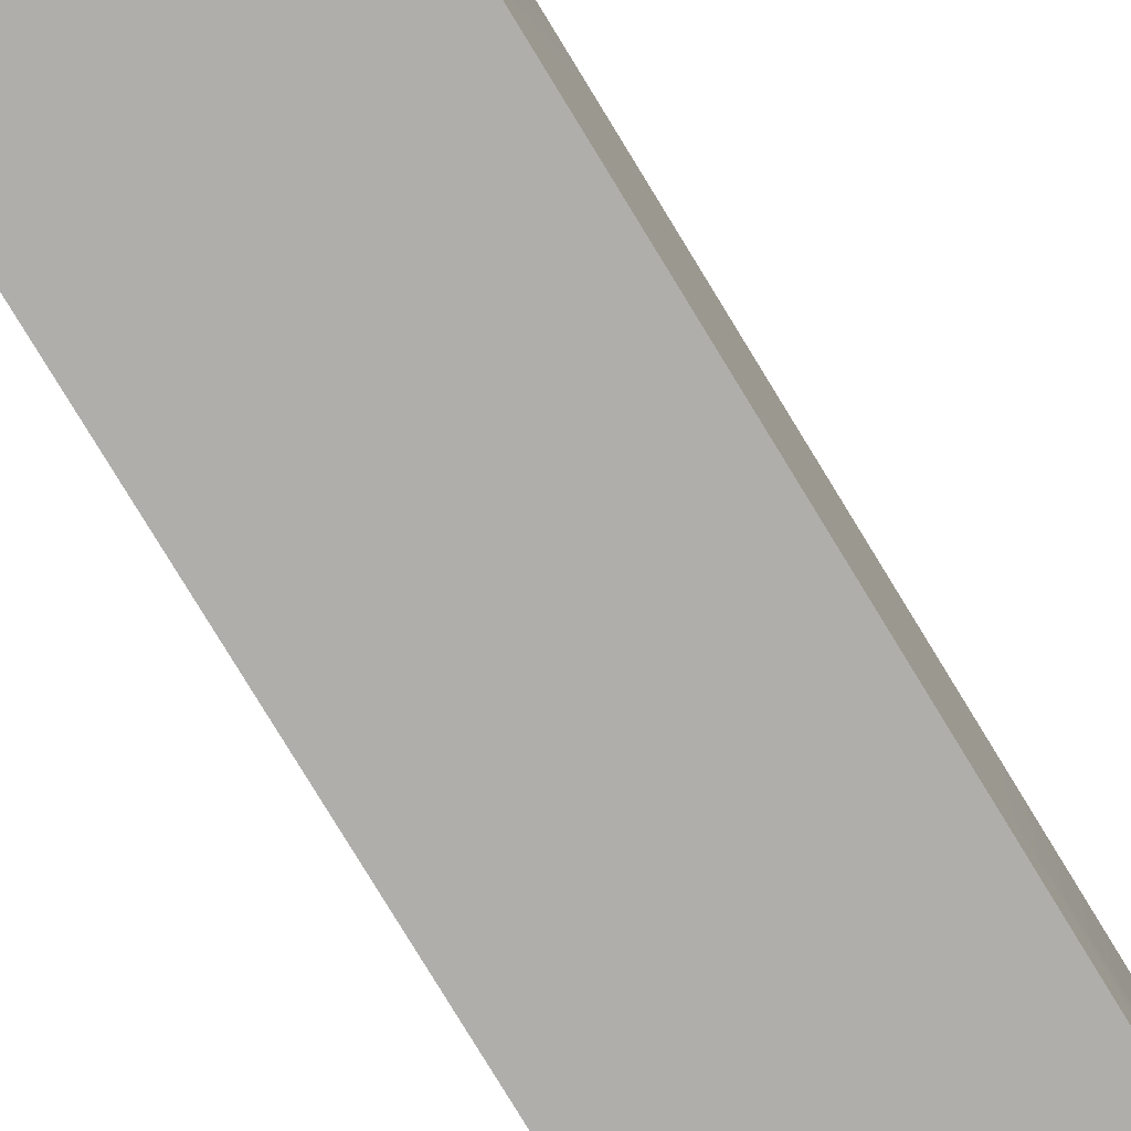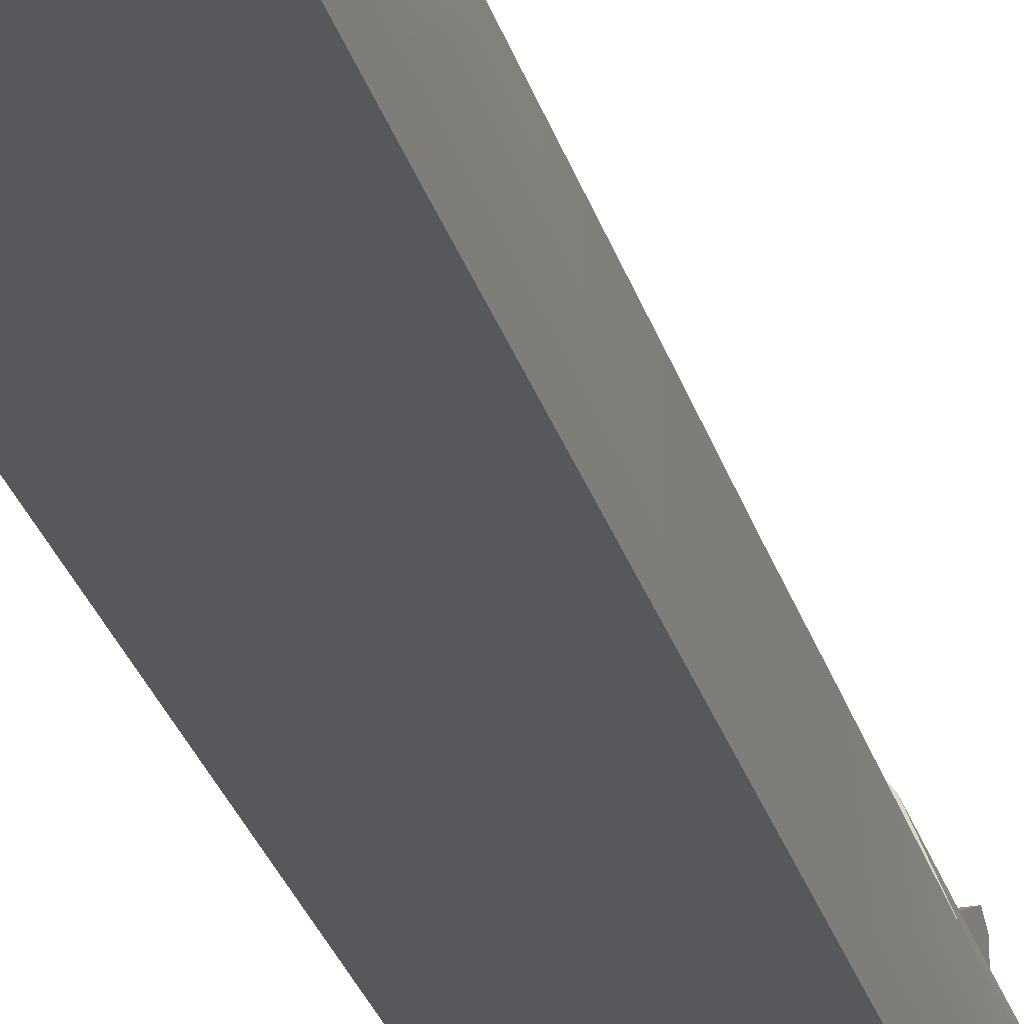
<metadata>
{"format":"obj","ext":"obj","renderer":"f3d","projection":"perspective","resolution":1024,"background":"white","views":[{"elev":-77.6,"azim":31.2,"up":"+Z"},{"elev":-28.5,"azim":-164.7,"up":"+Z"}]}
</metadata>
<code>
o Column_Large_Straight_Cube.040
v 0 -0.003229 -0.8381
v 0 3.557 -0.8381
v 0 5.925 -0.8381
v 0 1.649 -0.8381
v -0.6982 -0.003229 -0.8381
v -0.692 3.557 -0.8381
v -0.692 5.925 -0.8381
v -0.692 -0.003229 0.05561
v -0.692 3.97 0.004952
v -0.692 5.925 0.004952
v -0.692 1.649 -0.8381
v -0.692 2.269 0.005218
v -0.692 -0.003229 -0.5943
v -0.692 3.648 -0.6263
v -0.692 5.925 -0.6263
v -0.692 1.741 -0.615
v 0 4.493 -0.8381
v -0.692 4.493 -0.8381
v -0.692 4.907 -0.000593
v -0.692 4.585 -0.6319
v 0 0.2187 -0.8381
v -0.6973 0.2187 -0.8381
v -0.692 0.4899 0.02195
v -0.692 0.3101 -0.6102
v 0 -0.003229 0.8027
v 0 0.7949 0.7991
v 0 2.03 0.7784
v 0 3.97 0.004952
v 0 5.925 0.004952
v 0 2.269 0.005218
v 0 4.907 -0.000593
v -0.692 1.746 0.01014
v -0.692 1.453 -0.6141
v -0.693 1.37 -0.8381
v 0 1.37 -0.8381
v -0.3261 -0.003229 1.068
v -0.3261 0.1159 1.124
v -0.3261 0.7422 0.8012
v -0.3261 -0.003229 0.8027
v 0 -0.003229 1.068
v 0 0.1159 1.124
v 0 -0.003229 0.8027
v 0 0.7422 0.8012
v 0 1.746 0.7831
v -0.5402 -0.003229 0.4336
v -0.5402 2.149 0.3918
v -0.5402 0.6424 0.4105
v 0 2.149 0.3918
v -0.5402 1.746 0.3966
v -0.4608 2.087 0.5941
v -0.2092 2.03 0.7784
v -0.4006 2.058 0.6862
v -0.3085 2.037 0.7537
v -0.2092 -0.003229 0.8075
v -0.4618 -0.003229 0.6288
v -0.3087 -0.003229 0.785
v -0.4012 -0.003229 0.7196
v -0.2092 0.7949 0.7991
v -0.4598 0.7232 0.6165
v -0.3084 0.7853 0.7746
v -0.4001 0.7591 0.7078
v -0.4605 1.746 0.5997
v -0.2092 1.746 0.7831
v -0.4005 1.746 0.6914
v -0.3085 1.746 0.7585
v -0.3261 -0.003229 0.6664
v -0.3261 0.7422 0.6649
v 0 -0.003229 0.6664
v 0 0.7422 0.6649
v 0 10 -0.8381
v 0 8.327 -0.8381
v -0.6982 10 -0.8381
v -0.692 10 0.05561
v -0.692 8.327 -0.8381
v -0.692 7.707 0.005218
v -0.692 10 -0.5943
v -0.692 8.235 -0.615
v 0 9.757 -0.8381
v -0.6973 9.757 -0.8381
v -0.692 9.486 0.02195
v -0.692 9.666 -0.6102
v 0 10 0.8027
v 0 9.181 0.7991
v 0 7.946 0.7784
v 0 7.707 0.005218
v -0.692 8.23 0.01014
v -0.692 8.523 -0.6141
v -0.693 8.606 -0.8381
v 0 8.606 -0.8381
v -0.3261 10 1.068
v -0.3261 9.86 1.124
v -0.3261 9.234 0.8012
v -0.3261 10 0.8027
v 0 10 1.068
v 0 9.86 1.124
v 0 10 0.8027
v 0 9.234 0.8012
v 0 8.23 0.7831
v -0.5402 10 0.4336
v -0.5402 7.827 0.3918
v -0.5402 9.334 0.4105
v 0 7.827 0.3918
v -0.5402 8.23 0.3966
v -0.4608 7.889 0.5941
v -0.2092 7.946 0.7784
v -0.4006 7.918 0.6862
v -0.3085 7.939 0.7537
v -0.2092 10 0.8075
v -0.4618 10 0.6288
v -0.3087 10 0.785
v -0.4012 10 0.7196
v -0.2092 9.181 0.7991
v -0.4598 9.253 0.6165
v -0.3084 9.191 0.7746
v -0.4001 9.217 0.7078
v -0.4605 8.23 0.5997
v -0.2092 8.23 0.7831
v -0.4005 8.23 0.6914
v -0.3085 8.23 0.7585
v -0.3261 10 0.6664
v -0.3261 9.234 0.6649
v 0 10 0.6664
v 0 9.234 0.6649
v 0.6982 -0.003229 -0.8381
v 0.692 3.557 -0.8381
v 0.692 5.925 -0.8381
v 0.692 -0.003229 0.05561
v 0.692 3.97 0.004952
v 0.692 5.925 0.004952
v 0.692 1.649 -0.8381
v 0.692 2.269 0.005218
v 0.692 -0.003229 -0.5943
v 0.692 3.648 -0.6263
v 0.692 5.925 -0.6263
v 0.692 1.741 -0.615
v 0.692 4.493 -0.8381
v 0.692 4.907 -0.000593
v 0.692 4.585 -0.6319
v 0.6973 0.2187 -0.8381
v 0.692 0.4899 0.02195
v 0.692 0.3101 -0.6102
v 0.692 1.746 0.01014
v 0.692 1.453 -0.6141
v 0.693 1.37 -0.8381
v 0.3261 -0.003229 1.068
v 0.3261 0.1159 1.124
v 0.3261 0.7422 0.8012
v 0.3261 -0.003229 0.8027
v 0.5402 -0.003229 0.4336
v 0.5402 2.149 0.3918
v 0.5402 0.6424 0.4105
v 0.5402 1.746 0.3966
v 0.4608 2.087 0.5941
v 0.2092 2.03 0.7784
v 0.4006 2.058 0.6862
v 0.3085 2.037 0.7537
v 0.2092 -0.003229 0.8075
v 0.4618 -0.003229 0.6288
v 0.3087 -0.003229 0.785
v 0.4012 -0.003229 0.7196
v 0.2092 0.7949 0.7991
v 0.4598 0.7232 0.6165
v 0.3084 0.7853 0.7746
v 0.4001 0.7591 0.7078
v 0.4605 1.746 0.5997
v 0.2092 1.746 0.7831
v 0.4005 1.746 0.6914
v 0.3085 1.746 0.7585
v 0.3261 -0.003229 0.6664
v 0.3261 0.7422 0.6649
v 0.6982 10 -0.8381
v 0.692 10 0.05561
v 0.692 8.327 -0.8381
v 0.692 7.707 0.005218
v 0.692 10 -0.5943
v 0.692 8.235 -0.615
v 0.6973 9.757 -0.8381
v 0.692 9.486 0.02195
v 0.692 9.666 -0.6102
v 0.692 8.23 0.01014
v 0.692 8.523 -0.6141
v 0.693 8.606 -0.8381
v 0.3261 10 1.068
v 0.3261 9.86 1.124
v 0.3261 9.234 0.8012
v 0.3261 10 0.8027
v 0.5402 10 0.4336
v 0.5402 7.827 0.3918
v 0.5402 9.334 0.4105
v 0.5402 8.23 0.3966
v 0.4608 7.889 0.5941
v 0.2092 7.946 0.7784
v 0.4006 7.918 0.6862
v 0.3085 7.939 0.7537
v 0.2092 10 0.8075
v 0.4618 10 0.6288
v 0.3087 10 0.785
v 0.4012 10 0.7196
v 0.2092 9.181 0.7991
v 0.4598 9.253 0.6165
v 0.3084 9.191 0.7746
v 0.4001 9.217 0.7078
v 0.4605 8.23 0.5997
v 0.2092 8.23 0.7831
v 0.4005 8.23 0.6914
v 0.3085 8.23 0.7585
v 0.3261 10 0.6664
v 0.3261 9.234 0.6649
v -0 5.263 0.5772
v -0 8.776 0.5196
v -0.2436 8.776 0.4539
v -0.4219 8.774 0.2745
v -0.4872 8.772 0.02938
v -0 7.91 0.5266
v -0.2388 7.909 0.4622
v -0.4136 7.908 0.2863
v -0.4776 7.906 0.04595
v -0 8.021 0.5245
v -0.2388 8.02 0.4601
v -0.4136 8.018 0.2841
v -0.4776 8.016 0.04383
v -0.1236 5.263 0.5607
v -0.1261 8.776 0.5028
v -0.3444 8.775 0.376
v -0.4705 8.773 0.1562
v -0.4613 7.907 0.1703
v -0.3377 7.909 0.3857
v -0.1236 7.91 0.5101
v -0 8.156 0.5231
v -0.2394 8.156 0.4585
v -0.4147 8.154 0.2821
v -0.4788 8.152 0.04124
v -0.4613 8.017 0.1682
v -0.3377 8.019 0.3836
v -0.1236 8.021 0.508
v -0.1239 8.156 0.5065
v -0.3385 8.155 0.3819
v -0.4624 8.153 0.1659
v -0.1073 5.263 0.4973
v -0.2069 5.262 0.4559
v -0.2069 7.729 0.4087
v -0.2924 5.262 0.3898
v -0.358 5.261 0.3039
v -0.358 7.728 0.2567
v -0.3992 5.26 0.2036
v -0.4133 5.259 0.09658
v -0.4133 7.726 0.04938
v -0.3992 7.727 0.1564
v -0.2924 7.729 0.3426
v -0.1073 7.73 0.4501
v 0.2436 8.776 0.4539
v 0.4219 8.774 0.2745
v 0.4872 8.772 0.02938
v 0.2388 7.909 0.4622
v 0.4136 7.908 0.2863
v 0.4776 7.906 0.04595
v 0.2388 8.02 0.4601
v 0.4136 8.018 0.2841
v 0.4776 8.016 0.04383
v 0.1236 5.263 0.5607
v 0.1261 8.776 0.5028
v 0.3444 8.775 0.376
v 0.4705 8.773 0.1562
v 0.4613 7.907 0.1703
v 0.3377 7.909 0.3857
v 0.1236 7.91 0.5101
v 0.2394 8.156 0.4585
v 0.4147 8.154 0.2821
v 0.4788 8.152 0.04124
v 0.4613 8.017 0.1682
v 0.3377 8.019 0.3836
v 0.1236 8.021 0.508
v 0.1239 8.156 0.5065
v 0.3385 8.155 0.3819
v 0.4624 8.153 0.1659
v 0.1073 5.263 0.4973
v 0.2069 5.262 0.4559
v 0.2069 7.729 0.4087
v 0.2924 5.262 0.3898
v 0.358 5.261 0.3039
v 0.358 7.728 0.2567
v 0.3992 5.26 0.2036
v 0.4133 5.259 0.09658
v 0.4133 7.726 0.04938
v 0.3992 7.727 0.1564
v 0.2924 7.729 0.3426
v 0.1073 7.73 0.4501
v -0 5.255 -0.384
v -0 8.767 -0.4609
v -0.2436 8.768 -0.3952
v -0.4219 8.77 -0.2157
v -0 7.901 -0.4347
v -0.2388 7.902 -0.3703
v -0.4136 7.904 -0.1944
v -0 8.012 -0.4368
v -0.2388 8.013 -0.3724
v -0.4136 8.014 -0.1965
v -0.1236 5.255 -0.3676
v -0.1261 8.767 -0.4441
v -0.3444 8.769 -0.3172
v -0.4705 8.771 -0.09748
v -0.4613 7.905 -0.07842
v -0.3377 7.903 -0.2938
v -0.1236 7.901 -0.4182
v -0 8.148 -0.4406
v -0.2394 8.148 -0.376
v -0.4147 8.15 -0.1997
v -0.4613 8.015 -0.08054
v -0.3377 8.013 -0.296
v -0.1236 8.012 -0.4203
v -0.1239 8.148 -0.4241
v -0.3385 8.149 -0.2994
v -0.4624 8.151 -0.08345
v -0.1073 5.255 -0.3042
v -0.2069 5.256 -0.2627
v -0.2069 7.723 -0.3099
v -0.2924 5.256 -0.1967
v -0.358 5.257 -0.1107
v -0.358 7.724 -0.1579
v -0.3992 5.258 -0.01048
v -0.3992 7.725 -0.05768
v -0.2924 7.723 -0.2439
v -0.1073 7.722 -0.3514
v 0.2436 8.768 -0.3952
v 0.4219 8.77 -0.2157
v 0.2388 7.902 -0.3703
v 0.4136 7.904 -0.1944
v 0.2388 8.013 -0.3724
v 0.4136 8.014 -0.1965
v 0.1236 5.255 -0.3676
v 0.1261 8.767 -0.4441
v 0.3444 8.769 -0.3172
v 0.4705 8.771 -0.09748
v 0.4613 7.905 -0.07842
v 0.3377 7.903 -0.2938
v 0.1236 7.901 -0.4182
v 0.2394 8.148 -0.376
v 0.4147 8.15 -0.1997
v 0.4613 8.015 -0.08054
v 0.3377 8.013 -0.296
v 0.1236 8.012 -0.4203
v 0.1239 8.148 -0.4241
v 0.3385 8.149 -0.2994
v 0.4624 8.151 -0.08345
v 0.1073 5.255 -0.3042
v 0.2069 5.256 -0.2627
v 0.2069 7.723 -0.3099
v 0.2924 5.256 -0.1967
v 0.358 5.257 -0.1107
v 0.358 7.724 -0.1579
v 0.3992 5.258 -0.01048
v 0.3992 7.725 -0.05768
v 0.2924 7.723 -0.2439
v 0.1073 7.722 -0.3514
v -0 1.751 0.654
v -0.2436 1.75 0.5883
v -0.4219 1.749 0.4089
v -0.4872 1.746 0.1638
v -0 2.617 0.6278
v -0.2388 2.616 0.5635
v -0.4136 2.615 0.3875
v -0.4776 2.612 0.1472
v -0 2.506 0.63
v -0.2388 2.506 0.5656
v -0.4136 2.504 0.3896
v -0.4776 2.502 0.1493
v -0.1261 1.751 0.6372
v -0.3444 1.749 0.5104
v -0.4705 1.747 0.2906
v -0.4613 2.614 0.2716
v -0.3377 2.615 0.487
v -0.1236 2.617 0.6114
v -0 2.37 0.6338
v -0.2394 2.37 0.5692
v -0.4147 2.368 0.3928
v -0.4788 2.366 0.1519
v -0.4613 2.503 0.2737
v -0.3377 2.505 0.4891
v -0.1236 2.506 0.6135
v -0.1239 2.37 0.6172
v -0.3385 2.369 0.4926
v -0.4624 2.367 0.2766
v -0.2069 2.795 0.5031
v -0.358 2.794 0.3511
v -0.4133 2.792 0.1438
v -0.3992 2.793 0.2509
v -0.2924 2.795 0.437
v -0.1073 2.796 0.5445
v 0.2436 1.75 0.5883
v 0.4219 1.749 0.4089
v 0.4872 1.746 0.1638
v 0.2388 2.616 0.5635
v 0.4136 2.615 0.3875
v 0.4776 2.612 0.1472
v 0.2388 2.506 0.5656
v 0.4136 2.504 0.3896
v 0.4776 2.502 0.1493
v 0.1261 1.751 0.6372
v 0.3444 1.749 0.5104
v 0.4705 1.747 0.2906
v 0.4613 2.614 0.2716
v 0.3377 2.615 0.487
v 0.1236 2.617 0.6114
v 0.2394 2.37 0.5692
v 0.4147 2.368 0.3928
v 0.4788 2.366 0.1519
v 0.4613 2.503 0.2737
v 0.3377 2.505 0.4891
v 0.1236 2.506 0.6135
v 0.1239 2.37 0.6172
v 0.3385 2.369 0.4926
v 0.4624 2.367 0.2766
v 0.2069 2.795 0.5031
v 0.358 2.794 0.3511
v 0.4133 2.792 0.1438
v 0.3992 2.793 0.2509
v 0.2924 2.795 0.437
v 0.1073 2.796 0.5445
v -0 1.742 -0.3264
v -0.2436 1.742 -0.2608
v -0.4219 1.744 -0.08133
v -0 2.608 -0.3334
v -0.2388 2.609 -0.269
v -0.4136 2.61 -0.09309
v -0 2.497 -0.3313
v -0.2388 2.498 -0.2669
v -0.4136 2.5 -0.09098
v -0.1261 1.742 -0.3096
v -0.3444 1.743 -0.1828
v -0.4705 1.745 0.03693
v -0.4613 2.611 0.02285
v -0.3377 2.609 -0.1926
v -0.1236 2.608 -0.3169
v -0 2.362 -0.3299
v -0.2394 2.362 -0.2653
v -0.4147 2.364 -0.08898
v -0.4613 2.501 0.02497
v -0.3377 2.499 -0.1904
v -0.1236 2.498 -0.3148
v -0.1239 2.362 -0.3134
v -0.3385 2.363 -0.1887
v -0.4624 2.365 0.02725
v -0.2069 2.789 -0.2155
v -0.358 2.79 -0.06349
v -0.3992 2.791 0.03672
v -0.2924 2.789 -0.1495
v -0.1073 2.788 -0.257
v 0.2436 1.742 -0.2608
v 0.4219 1.744 -0.08133
v 0.2388 2.609 -0.269
v 0.4136 2.61 -0.09309
v 0.2388 2.498 -0.2669
v 0.4136 2.5 -0.09098
v 0.1261 1.742 -0.3096
v 0.3444 1.743 -0.1828
v 0.4705 1.745 0.03693
v 0.4613 2.611 0.02285
v 0.3377 2.609 -0.1926
v 0.1236 2.608 -0.3169
v 0.2394 2.362 -0.2653
v 0.4147 2.364 -0.08898
v 0.4613 2.501 0.02497
v 0.3377 2.499 -0.1904
v 0.1236 2.498 -0.3148
v 0.1239 2.362 -0.3134
v 0.3385 2.363 -0.1887
v 0.4624 2.365 0.02725
v 0.2069 2.789 -0.2155
v 0.358 2.79 -0.06349
v 0.3992 2.791 0.03672
v 0.2924 2.789 -0.1495
v 0.1073 2.788 -0.257
f 39 42 40 36
f 42 39 66 68
f 93 90 94 96
f 96 122 120 93
f 148 145 40 42
f 42 68 169 148
f 186 96 94 183
f 96 186 207 122
f 16 14 6 11
f 11 6 2 4
f 20 15 7 18
f 18 7 3 17
f 22 34 35 21
f 24 33 34 22
f 6 18 17 2
f 14 20 18 6
f 13 24 22 5
f 5 22 21 1
f 34 33 16 11
f 35 34 11 4
f 43 38 37 41
f 41 37 36 40
f 38 39 36 37
f 39 38 67 66
f 67 69 68 66
f 38 43 69 67
f 77 74 7 15
f 74 71 3 7
f 79 78 89 88
f 81 79 88 87
f 76 72 79 81
f 72 70 78 79
f 88 74 77 87
f 89 71 74 88
f 97 95 91 92
f 95 94 90 91
f 92 91 90 93
f 93 120 121 92
f 121 120 122 123
f 92 121 123 97
f 135 130 125 133
f 130 4 2 125
f 138 136 126 134
f 136 17 3 126
f 139 21 35 144
f 141 139 144 143
f 125 2 17 136
f 133 125 136 138
f 132 124 139 141
f 124 1 21 139
f 144 130 135 143
f 35 4 130 144
f 43 41 146 147
f 41 40 145 146
f 147 146 145 148
f 148 169 170 147
f 170 169 68 69
f 147 170 69 43
f 176 134 126 173
f 173 126 3 71
f 177 182 89 78
f 179 181 182 177
f 175 179 177 171
f 171 177 78 70
f 182 181 176 173
f 89 182 173 71
f 97 185 184 95
f 95 184 183 94
f 185 186 183 184
f 186 185 208 207
f 208 123 122 207
f 185 97 123 208
f 218 229 236 235
f 229 210 223 236
f 227 216 244 249
f 215 227 249 241
f 228 215 241 250
f 214 228 222 209
f 226 217 247 248
f 218 235 228 214
f 228 235 219 215
f 216 220 233 226
f 226 233 221 217
f 219 234 227 215
f 227 234 220 216
f 216 226 248 244
f 222 228 250 239
f 210 213 225 212 224 211 223
f 218 272 273 229
f 229 273 261 210
f 265 286 281 255
f 254 278 286 265
f 266 287 278 254
f 214 209 260 266
f 264 285 284 256
f 218 214 266 272
f 266 254 257 272
f 255 264 270 258
f 264 256 259 270
f 257 254 265 271
f 265 255 258 271
f 255 281 285 264
f 260 276 287 266
f 210 261 251 262 252 263 253
f 295 310 311 305
f 305 311 299 289
f 303 322 319 294
f 293 316 322 303
f 304 323 316 293
f 292 288 298 304
f 302 321 247 217
f 295 292 304 310
f 304 293 296 310
f 294 302 308 297
f 302 217 221 308
f 296 293 303 309
f 303 294 297 309
f 294 319 321 302
f 298 314 323 304
f 289 299 290 300 291 301 213
f 295 305 342 341
f 305 289 331 342
f 335 327 350 353
f 326 335 353 347
f 336 326 347 354
f 292 336 330 288
f 334 256 284 352
f 295 341 336 292
f 336 341 328 326
f 327 329 339 334
f 334 339 259 256
f 328 340 335 326
f 335 340 329 327
f 327 334 352 350
f 330 336 354 345
f 289 253 333 325 332 324 331
f 363 379 380 373
f 373 380 367 355
f 371 387 384 361
f 360 383 387 371
f 372 388 383 360
f 359 209 222 372
f 370 386 385 362
f 363 359 372 379
f 372 360 364 379
f 361 370 377 365
f 370 362 366 377
f 364 360 371 378
f 371 361 365 378
f 361 384 386 370
f 222 239 388 372
f 355 367 356 368 357 369 358
f 363 373 410 409
f 373 355 398 410
f 402 393 414 417
f 392 402 417 413
f 403 392 413 418
f 359 403 260 209
f 401 394 415 416
f 363 409 403 359
f 403 409 395 392
f 393 396 407 401
f 401 407 397 394
f 395 408 402 392
f 402 408 396 393
f 393 401 416 414
f 260 403 418 276
f 355 391 400 390 399 389 398
f 425 434 440 439
f 434 419 428 440
f 432 424 444 446
f 423 432 446 443
f 433 423 443 447
f 422 433 298 288
f 431 362 385 445
f 425 439 433 422
f 433 439 426 423
f 424 427 437 431
f 431 437 366 362
f 426 438 432 423
f 432 438 427 424
f 424 431 445 444
f 298 433 447 314
f 419 358 430 421 429 420 428
f 425 464 465 434
f 434 465 454 419
f 458 471 469 451
f 450 468 471 458
f 459 472 468 450
f 422 288 330 459
f 457 470 415 394
f 425 422 459 464
f 459 450 452 464
f 451 457 462 453
f 457 394 397 462
f 452 450 458 463
f 458 451 453 463
f 451 469 470 457
f 330 345 472 459
f 419 454 448 455 449 456 391
f 25 26 58 54
f 23 32 33 24
f 19 10 15 20
f 12 9 14 16
f 9 19 20 14
f 8 23 24 13
f 46 50 52 53 51 27 48
f 62 49 47 59
f 47 45 55 59
f 10 19 31 29
f 19 9 28 31
f 9 12 30 28
f 33 32 12 16
f 27 51 63 44
f 49 32 23 47
f 44 63 58 26
f 32 49 46 12
f 12 46 48 30
f 23 8 45 47
f 63 51 53 65
f 65 53 52 64
f 64 52 50 62
f 54 58 60 56
f 56 60 61 57
f 57 61 59 55
f 58 63 65 60
f 60 65 64 61
f 61 64 62 59
f 49 62 50 46
f 82 108 112 83
f 80 81 87 86
f 75 77 15 10
f 73 76 81 80
f 100 102 84 105 107 106 104
f 116 113 101 103
f 101 113 109 99
f 10 29 85 75
f 87 77 75 86
f 84 98 117 105
f 103 101 80 86
f 98 83 112 117
f 86 75 100 103
f 75 85 102 100
f 80 101 99 73
f 117 119 107 105
f 119 118 106 107
f 118 116 104 106
f 108 110 114 112
f 110 111 115 114
f 111 109 113 115
f 112 114 119 117
f 114 115 118 119
f 115 113 116 118
f 103 100 104 116
f 72 76 73 99 109 111 110 108 82 70
f 1 25 54 56 57 55 45 8 13 5
f 25 157 161 26
f 140 141 143 142
f 137 138 134 129
f 131 135 133 128
f 128 133 138 137
f 127 132 141 140
f 150 48 27 154 156 155 153
f 165 162 151 152
f 151 162 158 149
f 129 29 31 137
f 137 31 28 128
f 128 28 30 131
f 143 135 131 142
f 27 44 166 154
f 152 151 140 142
f 44 26 161 166
f 142 131 150 152
f 131 30 48 150
f 140 151 149 127
f 166 168 156 154
f 168 167 155 156
f 167 165 153 155
f 157 159 163 161
f 159 160 164 163
f 160 158 162 164
f 161 163 168 166
f 163 164 167 168
f 164 162 165 167
f 152 150 153 165
f 82 83 199 195
f 178 180 181 179
f 174 129 134 176
f 172 178 179 175
f 188 191 193 194 192 84 102
f 203 190 189 200
f 189 187 196 200
f 129 174 85 29
f 181 180 174 176
f 84 192 204 98
f 190 180 178 189
f 98 204 199 83
f 180 190 188 174
f 174 188 102 85
f 178 172 187 189
f 204 192 194 206
f 206 194 193 205
f 205 193 191 203
f 195 199 201 197
f 197 201 202 198
f 198 202 200 196
f 199 204 206 201
f 201 206 205 202
f 202 205 203 200
f 190 203 191 188
f 171 70 82 195 197 198 196 187 172 175
f 1 124 132 127 149 158 160 159 157 25
f 244 248 245 243
f 245 248 247 246
f 241 249 242 240
f 242 249 244 243
f 239 250 241 240
f 281 280 282 285
f 282 283 284 285
f 278 277 279 286
f 279 280 281 286
f 276 277 278 287
f 319 318 320 321
f 320 246 247 321
f 316 315 317 322
f 317 318 319 322
f 314 315 316 323
f 350 352 351 349
f 351 352 284 283
f 347 353 348 346
f 348 353 350 349
f 345 354 347 346
f 384 243 245 386
f 245 246 385 386
f 383 240 242 387
f 242 243 384 387
f 239 240 383 388
f 414 416 282 280
f 282 416 415 283
f 413 417 279 277
f 279 417 414 280
f 276 418 413 277
f 444 445 320 318
f 320 445 385 246
f 443 446 317 315
f 317 446 444 318
f 314 447 443 315
f 469 349 351 470
f 351 283 415 470
f 468 346 348 471
f 348 349 469 471
f 345 346 468 472
f 236 223 211 230
f 235 236 230 219
f 219 230 237 234
f 230 211 224 237
f 237 224 212 231
f 234 237 231 220
f 220 231 238 233
f 231 212 225 238
f 238 225 213 232
f 233 238 232 221
f 273 267 251 261
f 272 257 267 273
f 257 271 274 267
f 267 274 262 251
f 274 268 252 262
f 271 258 268 274
f 258 270 275 268
f 268 275 263 252
f 275 269 253 263
f 270 259 269 275
f 311 306 290 299
f 310 296 306 311
f 296 309 312 306
f 306 312 300 290
f 312 307 291 300
f 309 297 307 312
f 297 308 313 307
f 307 313 301 291
f 313 232 213 301
f 308 221 232 313
f 342 331 324 337
f 341 342 337 328
f 328 337 343 340
f 337 324 332 343
f 343 332 325 338
f 340 343 338 329
f 329 338 344 339
f 338 325 333 344
f 344 333 253 269
f 339 344 269 259
f 380 374 356 367
f 379 364 374 380
f 364 378 381 374
f 374 381 368 356
f 381 375 357 368
f 378 365 375 381
f 365 377 382 375
f 375 382 369 357
f 382 376 358 369
f 377 366 376 382
f 410 398 389 404
f 409 410 404 395
f 395 404 411 408
f 404 389 399 411
f 411 399 390 405
f 408 411 405 396
f 396 405 412 407
f 405 390 400 412
f 412 400 391 406
f 407 412 406 397
f 440 428 420 435
f 439 440 435 426
f 426 435 441 438
f 435 420 429 441
f 441 429 421 436
f 438 441 436 427
f 427 436 442 437
f 436 421 430 442
f 442 430 358 376
f 437 442 376 366
f 465 460 448 454
f 464 452 460 465
f 452 463 466 460
f 460 466 455 448
f 466 461 449 455
f 463 453 461 466
f 453 462 467 461
f 461 467 456 449
f 467 406 391 456
f 462 397 406 467

</code>
